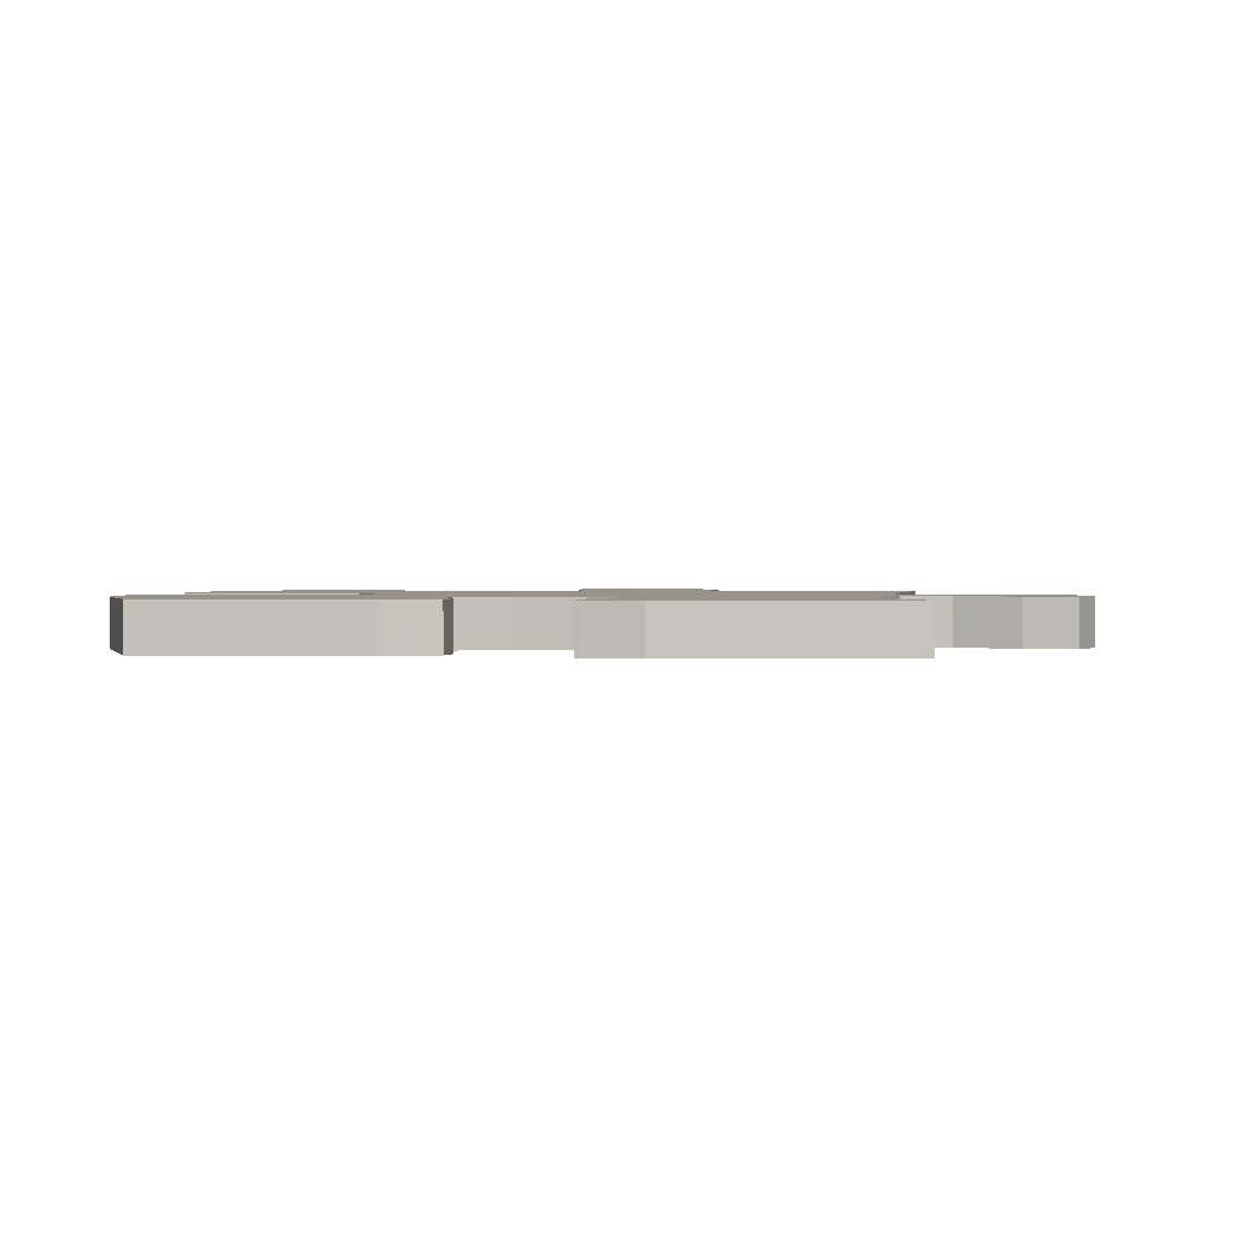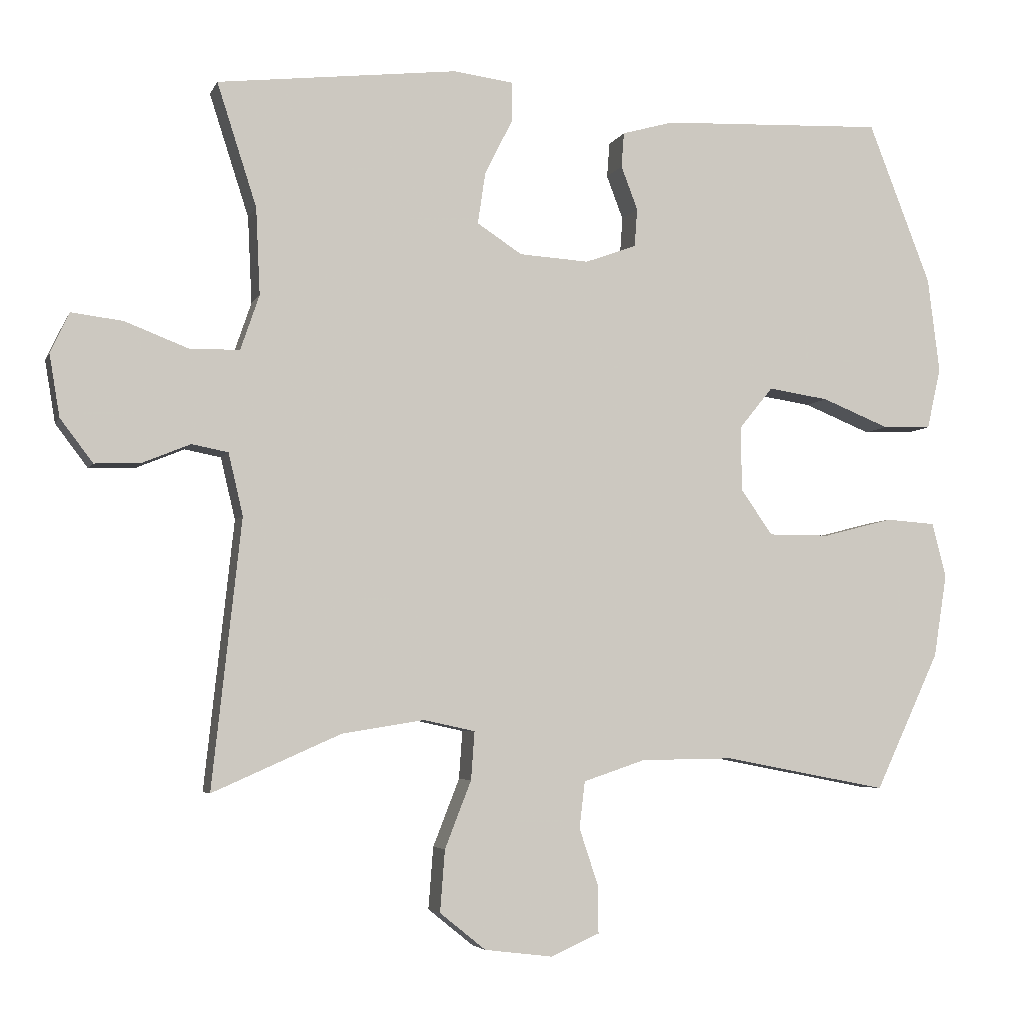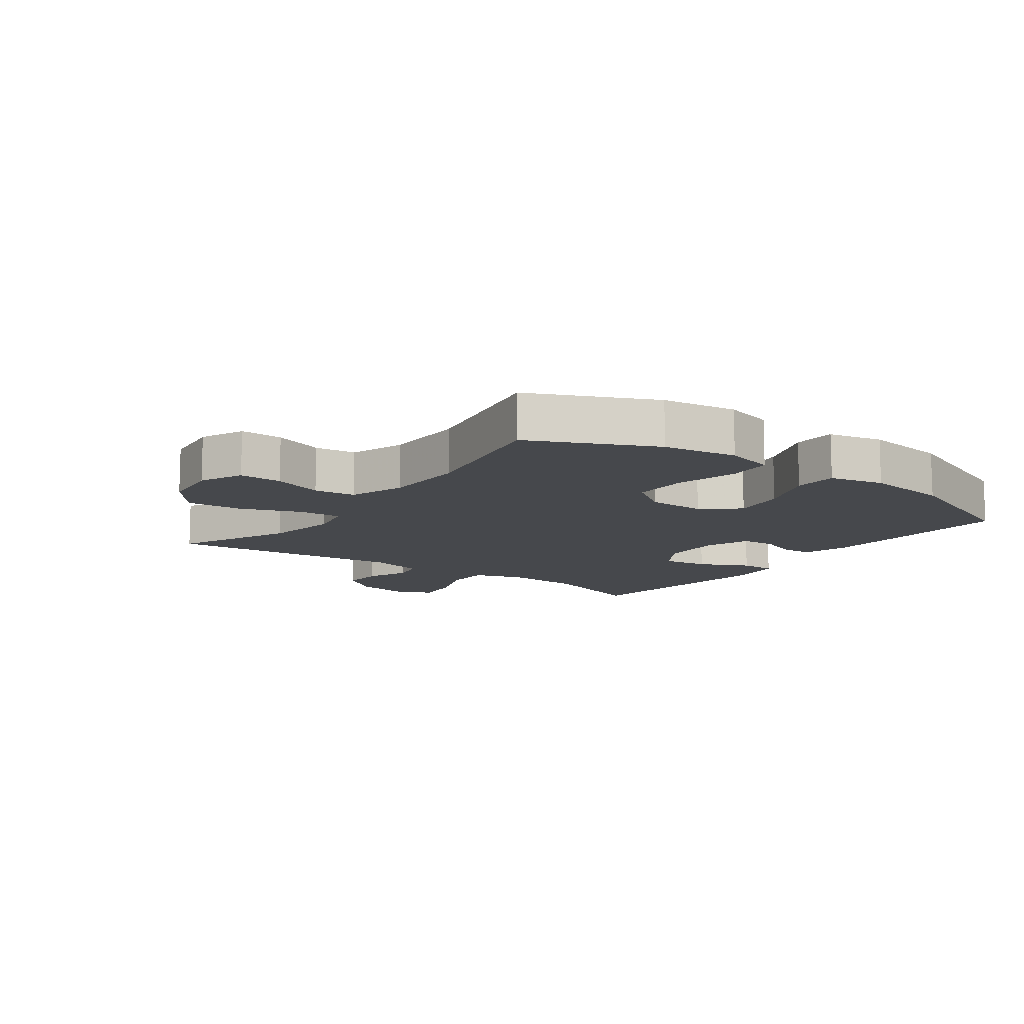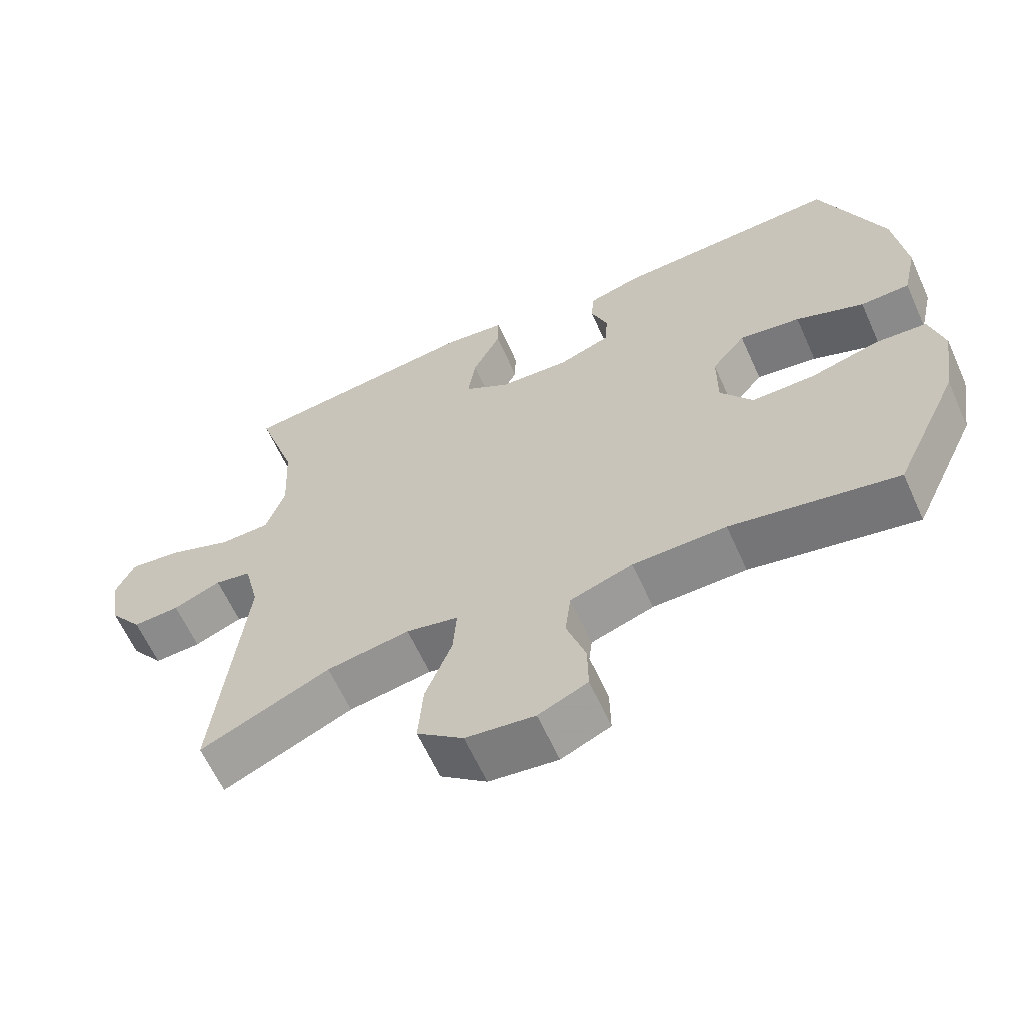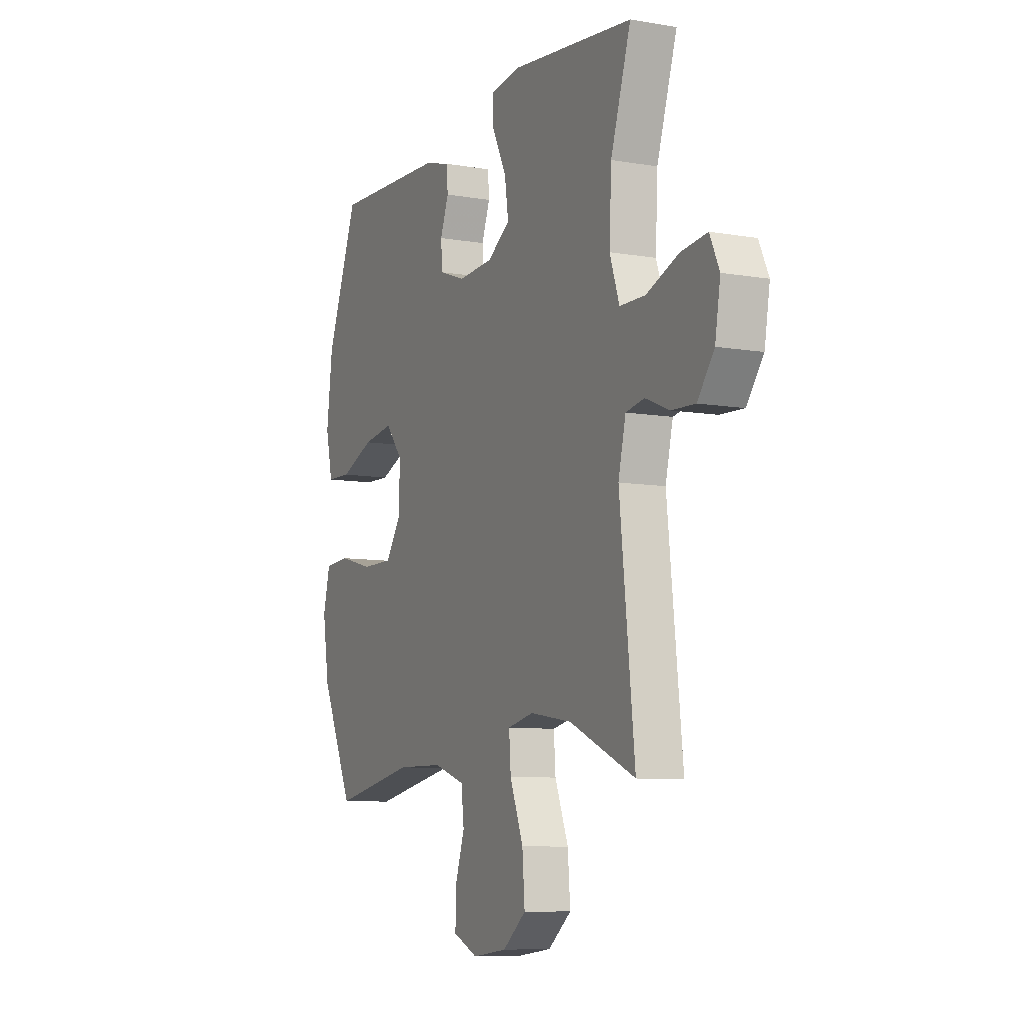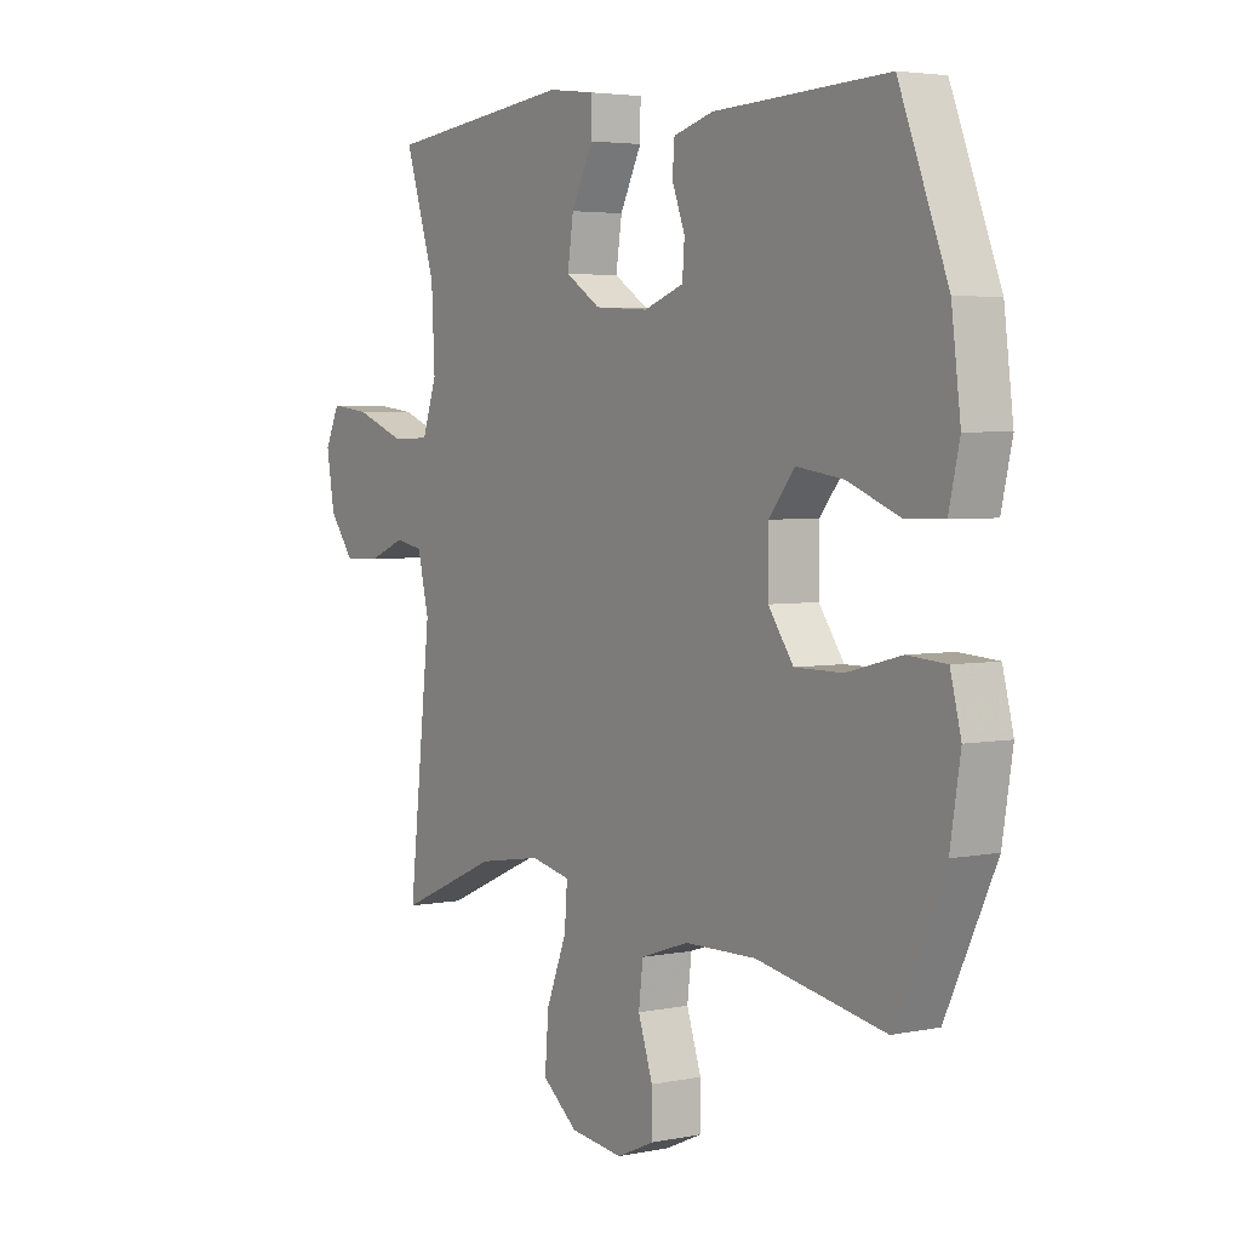
<metadata>
{"format":"obj","ext":"obj","renderer":"f3d","projection":"perspective","resolution":1024,"background":"white","views":[{"elev":1.3,"azim":5.6,"up":"+Y"},{"elev":-4.8,"azim":164.5,"up":"+Z"},{"elev":-11.5,"azim":-126.4,"up":"+Y"},{"elev":-62.6,"azim":-155.7,"up":"+Z"},{"elev":-8.5,"azim":64.8,"up":"+Z"},{"elev":3.9,"azim":-123.9,"up":"+Z"}]}
</metadata>
<code>
v -0.5 0.07 0.5
v -0.178 0.07 0.486
v -0.104 0.07 0.465
v -0.1 0.07 0.415
v -0.124 0.07 0.352
v -0.12 0.07 0.297
v -0.046 0.07 0.27
v 0.054 0.07 0.276
v 0.119 0.07 0.318
v 0.108 0.07 0.392
v 0.068 0.07 0.472
v 0.067 0.07 0.529
v 0.154 0.07 0.54
v 0.5 0.07 0.5
v 0.443 0.07 0.323
v 0.437 0.07 0.198
v 0.464 0.07 0.119
v 0.536 0.07 0.118
v 0.627 0.07 0.153
v 0.701 0.07 0.162
v 0.728 0.07 0.104
v 0.713 0.07 0.015
v 0.666 0.07 -0.047
v 0.599 0.07 -0.044
v 0.531 0.07 -0.016
v 0.479 0.07 -0.026
v 0.458 0.07 -0.115
v 0.5 0.07 -0.5
v 0.315 0.07 -0.418
v 0.197 0.07 -0.399
v 0.123 0.07 -0.415
v 0.128 0.07 -0.484
v 0.166 0.07 -0.581
v 0.173 0.07 -0.67
v 0.107 0.07 -0.723
v 0.009 0.07 -0.735
v -0.061 0.07 -0.704
v -0.06 0.07 -0.635
v -0.033 0.07 -0.554
v -0.041 0.07 -0.487
v -0.13 0.07 -0.457
v -0.263 0.07 -0.455
v -0.5 0.07 -0.5
v -0.593 0.07 -0.302
v -0.612 0.07 -0.183
v -0.592 0.07 -0.104
v -0.52 0.07 -0.099
v -0.42 0.07 -0.125
v -0.331 0.07 -0.125
v -0.285 0.07 -0.059
v -0.285 0.07 0.034
v -0.333 0.07 0.093
v -0.42 0.07 0.08
v -0.517 0.07 0.041
v -0.587 0.07 0.043
v -0.607 0.07 0.131
v -0.59 0.07 0.268
v -0.5 0 0.5
v -0.178 0 0.486
v -0.104 0 0.465
v -0.1 0 0.415
v -0.124 0 0.352
v -0.12 0 0.297
v -0.046 0 0.27
v 0.054 0 0.276
v 0.119 0 0.318
v 0.108 0 0.392
v 0.068 0 0.472
v 0.067 0 0.529
v 0.154 0 0.54
v 0.5 0 0.5
v 0.443 0 0.323
v 0.437 0 0.198
v 0.464 0 0.119
v 0.536 0 0.118
v 0.627 0 0.153
v 0.701 0 0.162
v 0.728 0 0.104
v 0.713 0 0.015
v 0.666 0 -0.047
v 0.599 0 -0.044
v 0.531 0 -0.016
v 0.479 0 -0.026
v 0.458 0 -0.115
v 0.5 0 -0.5
v 0.315 0 -0.418
v 0.197 0 -0.399
v 0.123 0 -0.415
v 0.128 0 -0.484
v 0.166 0 -0.581
v 0.173 0 -0.67
v 0.107 0 -0.723
v 0.009 0 -0.735
v -0.061 0 -0.704
v -0.06 0 -0.635
v -0.033 0 -0.554
v -0.041 0 -0.487
v -0.13 0 -0.457
v -0.263 0 -0.455
v -0.5 0 -0.5
v -0.593 0 -0.302
v -0.612 0 -0.183
v -0.592 0 -0.104
v -0.52 0 -0.099
v -0.42 0 -0.125
v -0.331 0 -0.125
v -0.285 0 -0.059
v -0.285 0 0.034
v -0.333 0 0.093
v -0.42 0 0.08
v -0.517 0 0.041
v -0.587 0 0.043
v -0.607 0 0.131
v -0.59 0 0.268
f 3 4 5
f 2 3 5
f 1 2 5
f 57 1 5
f 56 57 5
f 55 56 5
f 54 55 5
f 53 54 5
f 52 53 5 6
f 51 52 6 7
f 50 51 7 8
f 49 50 8 9
f 46 47 48
f 45 46 48
f 44 45 48
f 43 44 48
f 42 43 48
f 41 42 48 49
f 40 41 49 9
f 37 38 39
f 36 37 39
f 35 36 39
f 34 35 39
f 33 34 39
f 32 33 39
f 31 32 39 40
f 27 28 29
f 26 27 29 30
f 23 24 25
f 22 23 25
f 21 22 25
f 20 21 25
f 19 20 25
f 18 19 25
f 17 18 25 26
f 26 30 31
f 17 26 31
f 16 17 31
f 13 14 15
f 12 13 15
f 11 12 15
f 10 11 15
f 9 10 15 16
f 9 16 31 40
f 62 61 60
f 62 60 59
f 62 59 58
f 62 58 114
f 62 114 113
f 62 113 112
f 62 112 111
f 62 111 110
f 63 62 110 109
f 64 63 109 108
f 65 64 108 107
f 66 65 107 106
f 105 104 103
f 105 103 102
f 105 102 101
f 105 101 100
f 105 100 99
f 106 105 99 98
f 66 106 98 97
f 96 95 94
f 96 94 93
f 96 93 92
f 96 92 91
f 96 91 90
f 96 90 89
f 97 96 89 88
f 86 85 84
f 87 86 84 83
f 82 81 80
f 82 80 79
f 82 79 78
f 82 78 77
f 82 77 76
f 82 76 75
f 83 82 75 74
f 88 87 83
f 88 83 74
f 88 74 73
f 72 71 70
f 72 70 69
f 72 69 68
f 72 68 67
f 73 72 67 66
f 97 88 73 66
f 1 58 59 2
f 2 59 60 3
f 3 60 61 4
f 4 61 62 5
f 5 62 63 6
f 6 63 64 7
f 7 64 65 8
f 8 65 66 9
f 9 66 67 10
f 10 67 68 11
f 11 68 69 12
f 12 69 70 13
f 13 70 71 14
f 14 71 72 15
f 15 72 73 16
f 16 73 74 17
f 17 74 75 18
f 18 75 76 19
f 19 76 77 20
f 20 77 78 21
f 21 78 79 22
f 22 79 80 23
f 23 80 81 24
f 24 81 82 25
f 25 82 83 26
f 26 83 84 27
f 27 84 85 28
f 28 85 86 29
f 29 86 87 30
f 30 87 88 31
f 31 88 89 32
f 32 89 90 33
f 33 90 91 34
f 34 91 92 35
f 35 92 93 36
f 36 93 94 37
f 37 94 95 38
f 38 95 96 39
f 39 96 97 40
f 40 97 98 41
f 41 98 99 42
f 42 99 100 43
f 43 100 101 44
f 44 101 102 45
f 45 102 103 46
f 46 103 104 47
f 47 104 105 48
f 48 105 106 49
f 49 106 107 50
f 50 107 108 51
f 51 108 109 52
f 52 109 110 53
f 53 110 111 54
f 54 111 112 55
f 55 112 113 56
f 56 113 114 57
f 57 114 58 1

</code>
